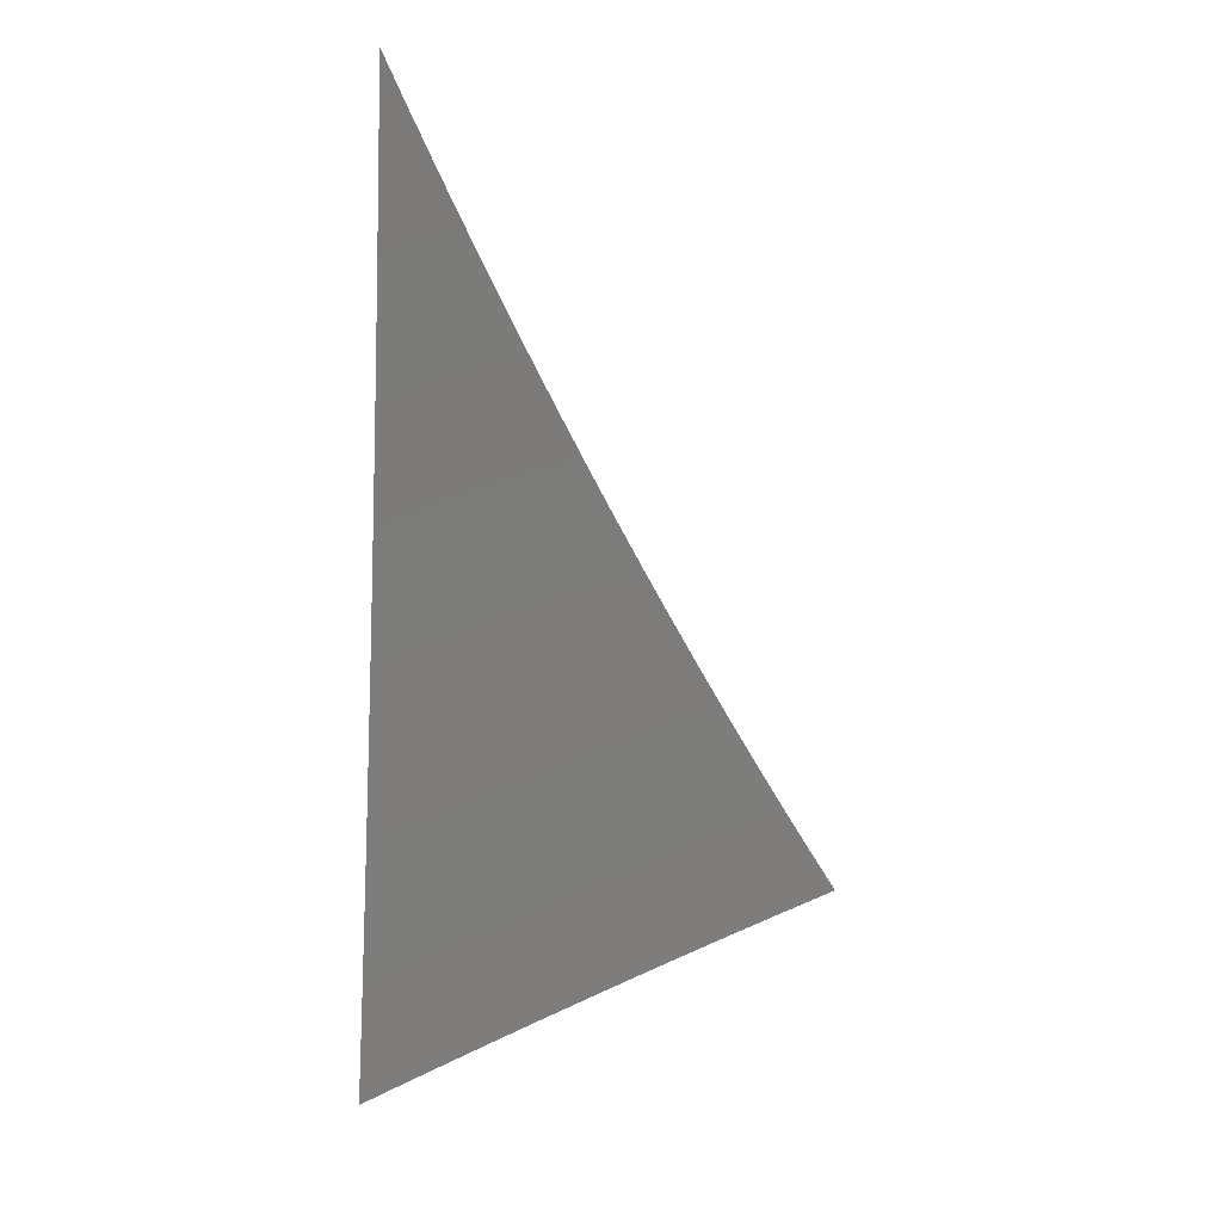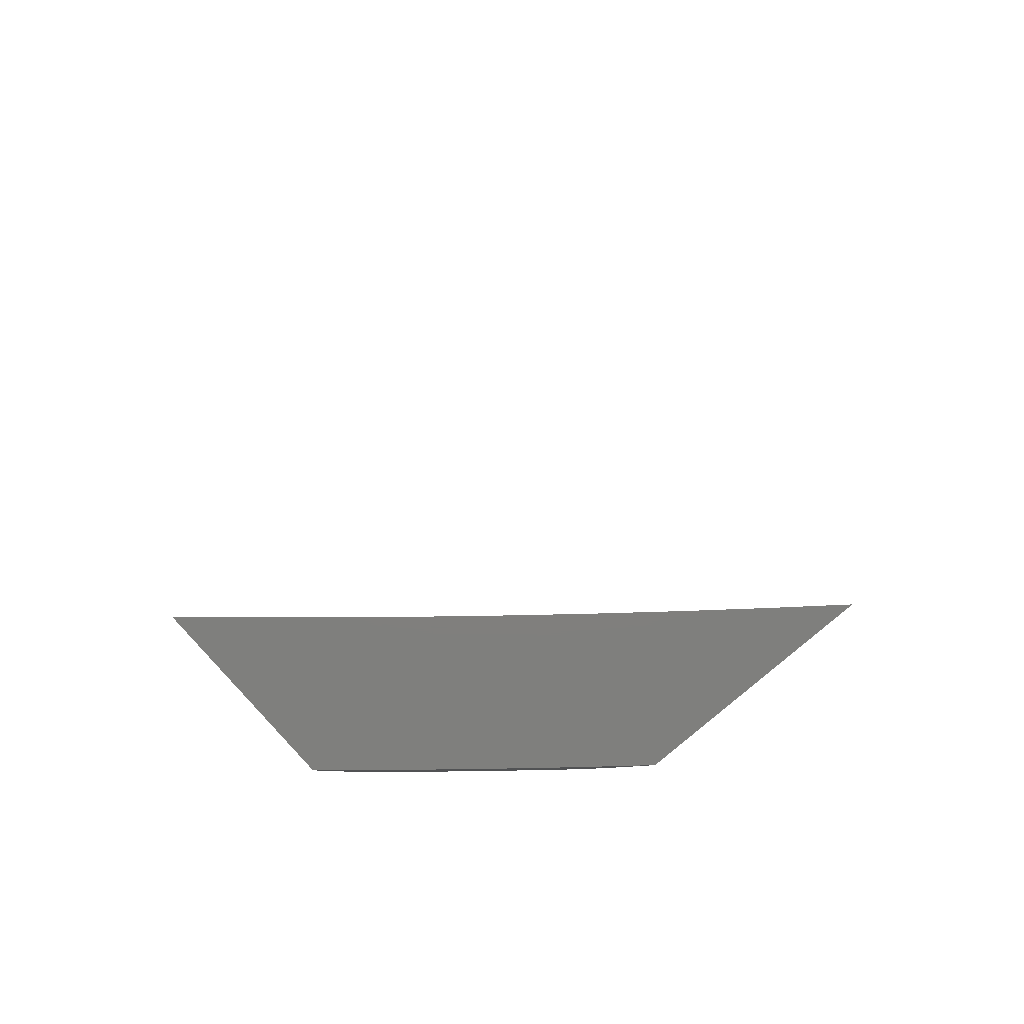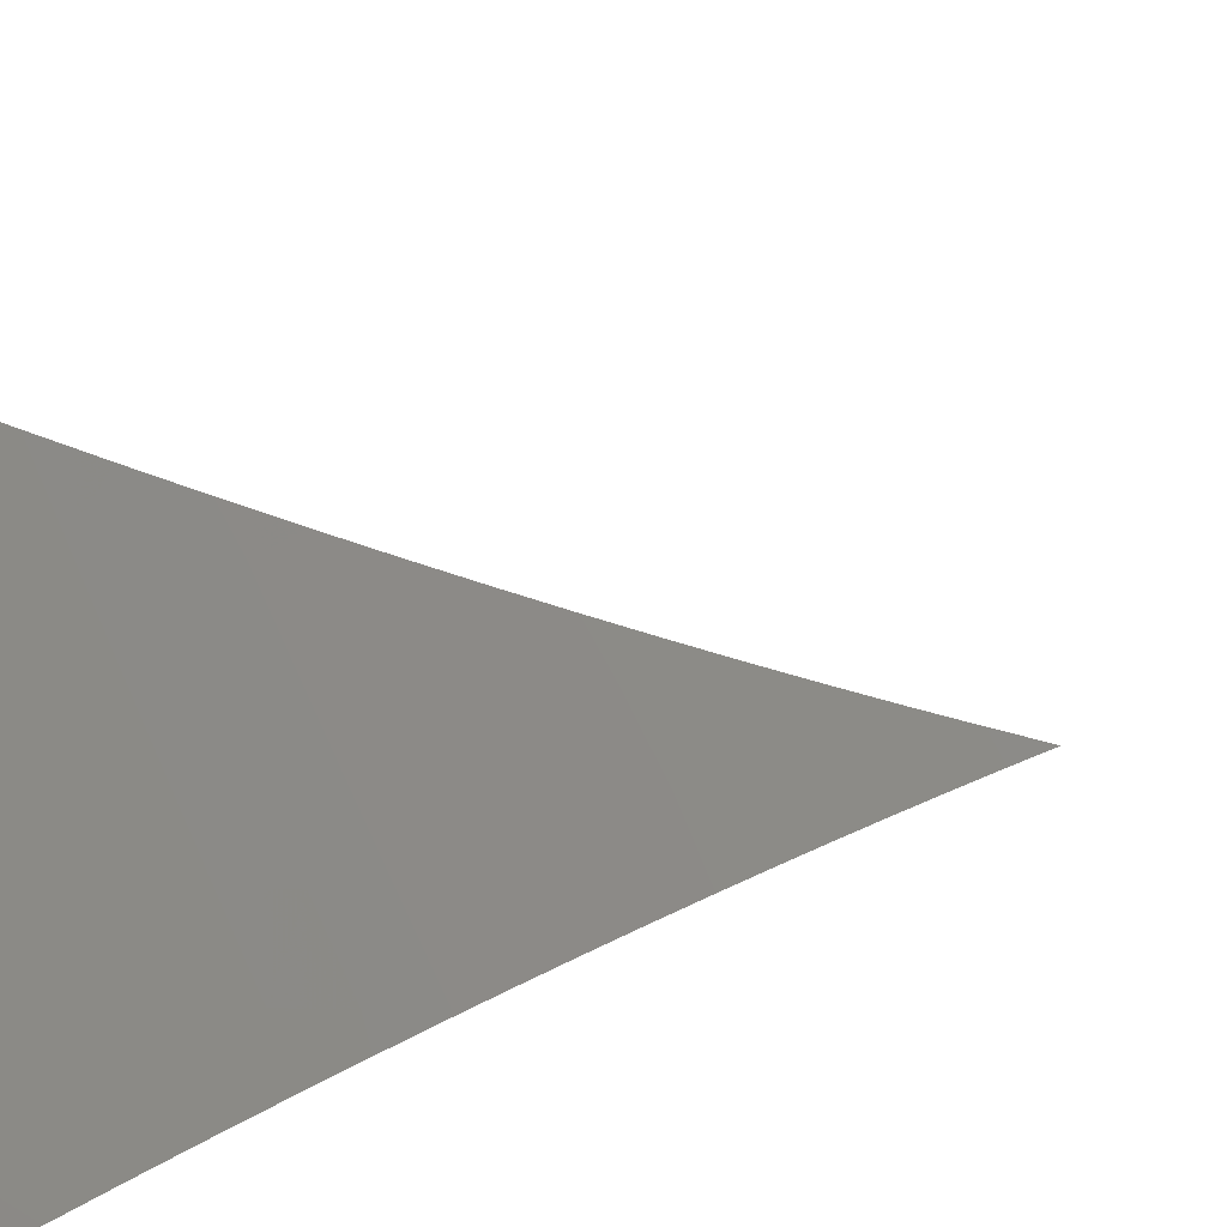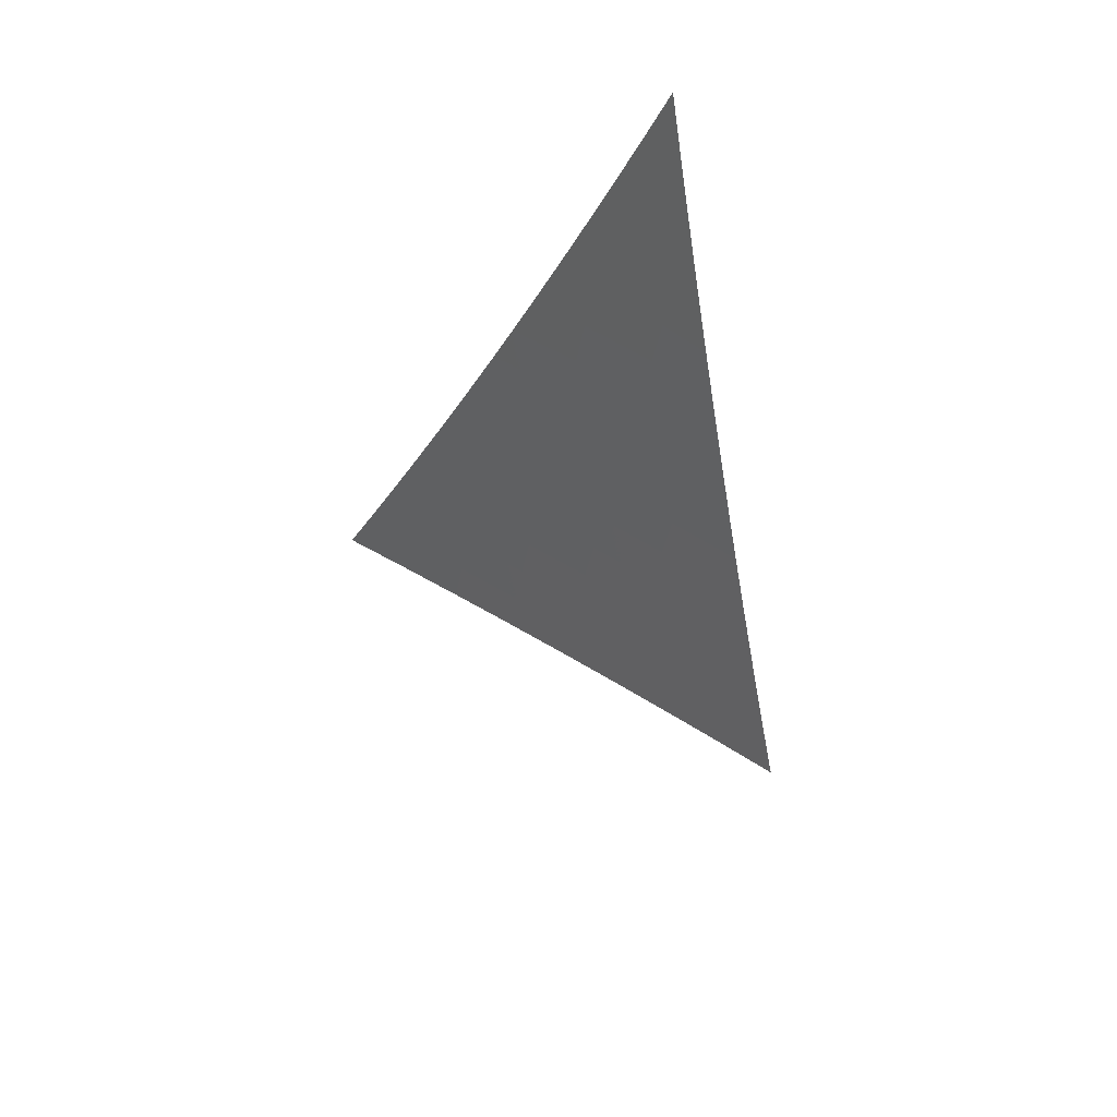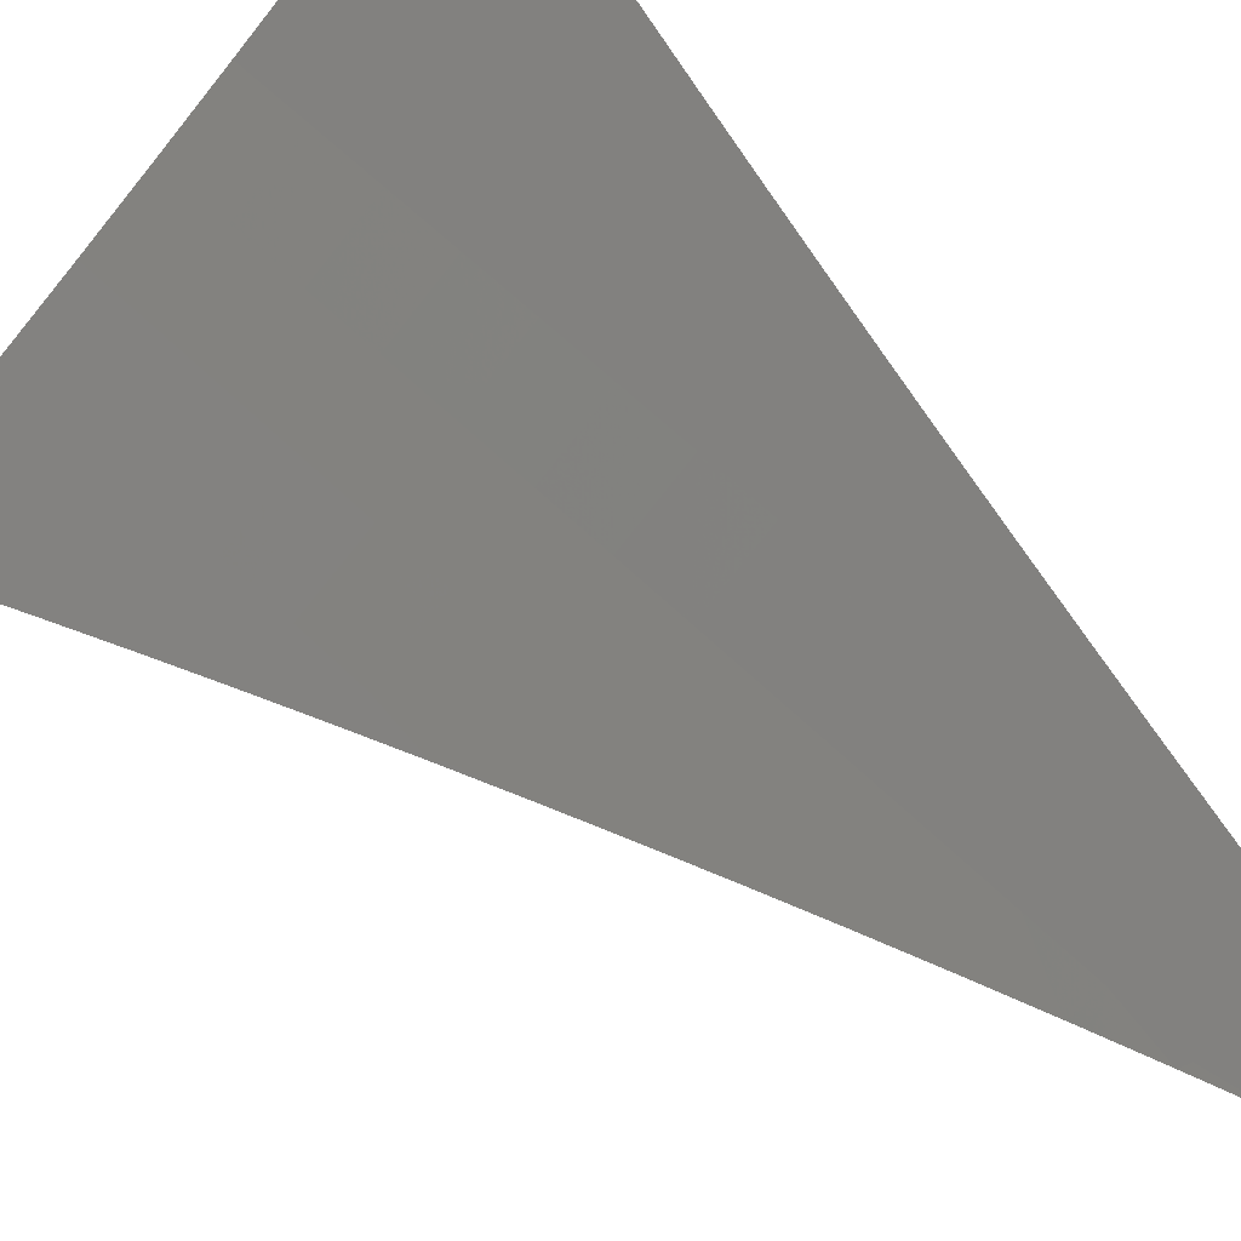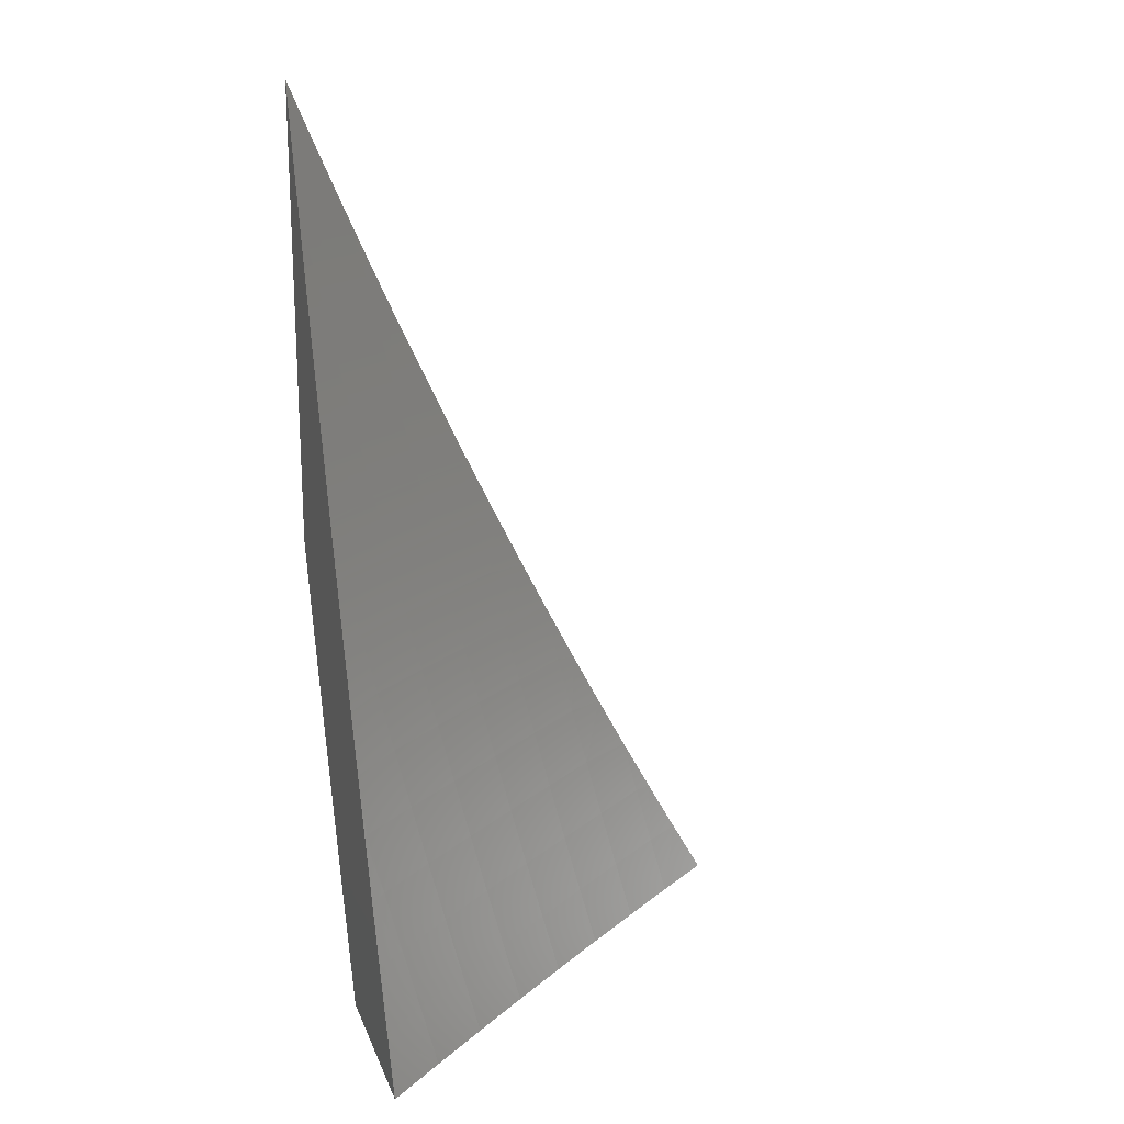
<metadata>
{"format":"stl","ext":"stl","renderer":"f3d","projection":"perspective","resolution":1024,"background":"white","views":[{"elev":32.2,"azim":-174.2,"up":"+Z"},{"elev":-79.4,"azim":-139.3,"up":"+Z"},{"elev":13.3,"azim":-120.7,"up":"+Y"},{"elev":75.3,"azim":-110.8,"up":"+Z"},{"elev":45.3,"azim":-35.8,"up":"+Y"},{"elev":18.8,"azim":162.8,"up":"+Z"}]}
</metadata>
<code>
# stl→obj: 128 verts, 252 faces
v 6.761 -8 -4
v 6.821 -7.951 -4
v 6.792 -8 -3.943
v 6.834 -7.966 -3.942
v 6.823 -8 -3.885
v 6.847 -7.981 -3.884
v 6.854 -8 -3.828
v 6.86 -7.996 -3.826
v 6.884 -8 -3.77
v 6.92 -7.946 -3.826
v 6.933 -7.961 -3.768
v 6.993 -7.91 -3.768
v 7 -7.928 -3.711
v 7 -7.904 -3.769
v 6.98 -7.896 -3.826
v 7 -7.878 -3.827
v 6.967 -7.881 -3.884
v 7 -7.853 -3.885
v 6.954 -7.866 -3.942
v 7 -7.827 -3.943
v 6.941 -7.851 -4
v 7 -7.801 -4
v 6.894 -7.916 -3.942
v 6.881 -7.901 -4
v 6.945 -7.975 -3.71
v 7 -7.953 -3.653
v 6.957 -7.989 -3.652
v 7 -7.976 -3.594
v 6.972 -8 -3.595
v 7 -8 -3.536
v 6.943 -8 -3.653
v 6.914 -8 -3.712
v 6.907 -7.931 -3.884
v 7 -7.611 -4
v 6.943 -7.661 -4
v 7 -7.639 -3.941
v 6.957 -7.677 -3.94
v 7 -7.666 -3.883
v 6.971 -7.692 -3.881
v 7 -7.692 -3.824
v 6.984 -7.707 -3.821
v 7 -7.718 -3.764
v 6.998 -7.722 -3.761
v 7 -7.744 -3.705
v 6.939 -7.772 -3.761
v 6.952 -7.787 -3.701
v 6.881 -7.822 -3.761
v 6.894 -7.837 -3.701
v 6.822 -7.871 -3.761
v 6.835 -7.886 -3.701
v 6.762 -7.92 -3.761
v 6.775 -7.935 -3.701
v 6.703 -7.968 -3.761
v 6.715 -7.983 -3.701
v 6.691 -8 -3.707
v 6.722 -8 -3.648
v 6.885 -7.711 -4
v 6.899 -7.727 -3.94
v 6.913 -7.742 -3.881
v 6.926 -7.757 -3.821
v 6.827 -7.76 -4
v 6.841 -7.776 -3.94
v 6.854 -7.792 -3.881
v 6.868 -7.807 -3.821
v 6.768 -7.809 -4
v 6.782 -7.825 -3.94
v 6.795 -7.841 -3.881
v 6.809 -7.856 -3.821
v 6.709 -7.857 -4
v 6.723 -7.873 -3.94
v 6.736 -7.889 -3.881
v 6.75 -7.905 -3.821
v 6.65 -7.905 -4
v 6.664 -7.921 -3.94
v 6.677 -7.937 -3.881
v 6.69 -7.953 -3.821
v 6.591 -7.953 -4
v 6.604 -7.969 -3.94
v 6.617 -7.985 -3.881
v 6.628 -8 -3.825
v 6.596 -8 -3.884
v 6.564 -8 -3.942
v 6.531 -8 -4
v 6.66 -8 -3.766
v 6.728 -7.998 -3.641
v 6.752 -8 -3.588
v 6.788 -7.949 -3.641
v 6.8 -7.964 -3.581
v 6.86 -7.915 -3.581
v 6.872 -7.929 -3.521
v 6.931 -7.879 -3.521
v 6.943 -7.893 -3.461
v 7 -7.843 -3.466
v 7 -7.867 -3.405
v 6.955 -7.906 -3.401
v 7 -7.89 -3.345
v 6.967 -7.92 -3.341
v 7 -7.913 -3.284
v 6.978 -7.933 -3.281
v 7 -7.935 -3.224
v 6.989 -7.945 -3.221
v 7 -7.957 -3.163
v 6.948 -8 -3.164
v 6.974 -8 -3.102
v 6.781 -8 -3.528
v 6.812 -7.978 -3.521
v 6.884 -7.943 -3.461
v 6.811 -8 -3.468
v 6.824 -7.992 -3.461
v 6.839 -8 -3.408
v 6.896 -7.956 -3.401
v 6.867 -8 -3.347
v 6.907 -7.969 -3.341
v 6.895 -8 -3.286
v 6.918 -7.982 -3.281
v 6.922 -8 -3.225
v 6.929 -7.995 -3.221
v 7 -8 -3.041
v 7 -7.979 -3.102
v 6.99 -7.829 -3.521
v 7 -7.819 -3.526
v 6.978 -7.815 -3.581
v 7 -7.795 -3.586
v 6.965 -7.801 -3.641
v 7 -7.77 -3.645
v 6.906 -7.851 -3.641
v 6.919 -7.865 -3.581
v 6.847 -7.9 -3.641
f 1 2 3
f 3 2 4
f 3 4 5
f 5 4 6
f 5 6 7
f 7 6 8
f 7 8 9
f 9 8 10
f 9 10 11
f 11 10 12
f 11 12 13
f 13 12 14
f 14 12 15
f 14 15 16
f 16 15 17
f 16 17 18
f 18 17 19
f 18 19 20
f 20 19 21
f 20 21 22
f 4 2 23
f 23 2 24
f 23 24 19
f 19 24 21
f 11 13 25
f 25 13 26
f 25 26 27
f 27 26 28
f 27 28 29
f 29 28 30
f 29 31 27
f 27 31 25
f 31 32 25
f 25 32 11
f 32 9 11
f 10 8 6
f 6 4 33
f 33 4 23
f 33 23 17
f 17 23 19
f 6 33 10
f 10 33 15
f 10 15 12
f 15 33 17
f 34 35 36
f 36 35 37
f 36 37 38
f 38 37 39
f 38 39 40
f 40 39 41
f 40 41 42
f 42 41 43
f 42 43 44
f 44 43 45
f 44 45 46
f 46 45 47
f 46 47 48
f 48 47 49
f 48 49 50
f 50 49 51
f 50 51 52
f 52 51 53
f 52 53 54
f 54 53 55
f 54 55 56
f 35 57 37
f 37 57 58
f 37 58 39
f 39 58 59
f 39 59 41
f 41 59 60
f 41 60 43
f 43 60 45
f 57 61 58
f 58 61 62
f 58 62 59
f 59 62 63
f 59 63 60
f 60 63 64
f 60 64 45
f 45 64 47
f 61 65 62
f 62 65 66
f 62 66 63
f 63 66 67
f 63 67 64
f 64 67 68
f 64 68 47
f 47 68 49
f 65 69 66
f 66 69 70
f 66 70 67
f 67 70 71
f 67 71 68
f 68 71 72
f 68 72 49
f 49 72 51
f 69 73 70
f 70 73 74
f 70 74 71
f 71 74 75
f 71 75 72
f 72 75 76
f 72 76 51
f 51 76 53
f 73 77 74
f 74 77 78
f 74 78 75
f 75 78 79
f 75 79 80
f 80 79 81
f 81 79 78
f 81 78 82
f 82 78 77
f 82 77 83
f 75 80 76
f 76 80 84
f 76 84 53
f 53 84 55
f 54 56 85
f 85 56 86
f 85 86 87
f 87 86 88
f 87 88 89
f 89 88 90
f 89 90 91
f 91 90 92
f 91 92 93
f 93 92 94
f 94 92 95
f 94 95 96
f 96 95 97
f 96 97 98
f 98 97 99
f 98 99 100
f 100 99 101
f 100 101 102
f 102 101 103
f 102 103 104
f 86 105 88
f 88 105 106
f 88 106 90
f 90 106 107
f 90 107 92
f 92 107 95
f 105 108 106
f 106 108 109
f 106 109 107
f 107 109 110
f 107 110 111
f 111 110 112
f 111 112 113
f 113 112 114
f 113 114 115
f 115 114 116
f 115 116 117
f 117 116 103
f 117 103 101
f 108 110 109
f 118 119 104
f 104 119 102
f 91 93 120
f 120 93 121
f 120 121 122
f 122 121 123
f 122 123 124
f 124 123 125
f 124 125 46
f 46 125 44
f 46 48 124
f 124 48 126
f 124 126 122
f 122 126 127
f 122 127 120
f 120 127 91
f 48 50 126
f 126 50 128
f 126 128 127
f 127 128 89
f 127 89 91
f 107 111 95
f 95 111 97
f 111 113 97
f 97 113 99
f 113 115 99
f 99 115 101
f 87 89 128
f 87 128 52
f 52 128 50
f 115 117 101
f 85 87 54
f 54 87 52
f 28 96 30
f 30 96 98
f 30 98 100
f 96 28 94
f 94 28 26
f 94 26 93
f 93 26 13
f 93 13 121
f 121 13 14
f 121 14 123
f 123 14 16
f 123 16 125
f 125 16 18
f 125 18 44
f 44 18 20
f 44 20 42
f 42 20 22
f 42 22 40
f 40 22 38
f 38 22 36
f 36 22 34
f 100 102 30
f 30 102 119
f 30 119 118
f 21 57 22
f 22 57 35
f 22 35 34
f 57 21 61
f 61 21 24
f 61 24 65
f 65 24 2
f 65 2 69
f 69 2 1
f 69 1 73
f 73 1 77
f 77 1 83
f 3 84 1
f 1 84 80
f 1 80 81
f 84 3 55
f 55 3 5
f 55 5 56
f 56 5 7
f 56 7 86
f 86 7 9
f 86 9 105
f 105 9 32
f 105 32 108
f 108 32 31
f 108 31 110
f 110 31 29
f 110 29 112
f 112 29 30
f 112 30 114
f 114 30 116
f 116 30 103
f 103 30 104
f 104 30 118
f 81 82 1
f 1 82 83

</code>
